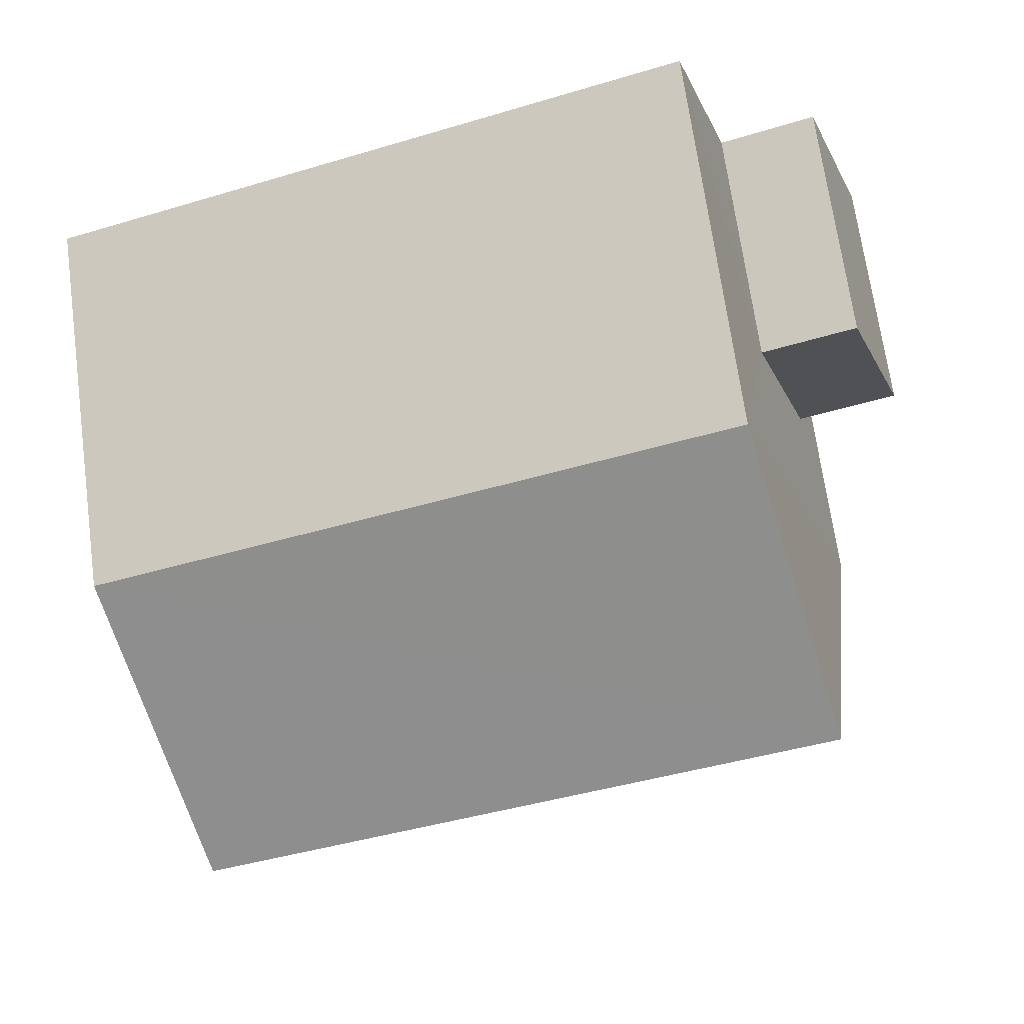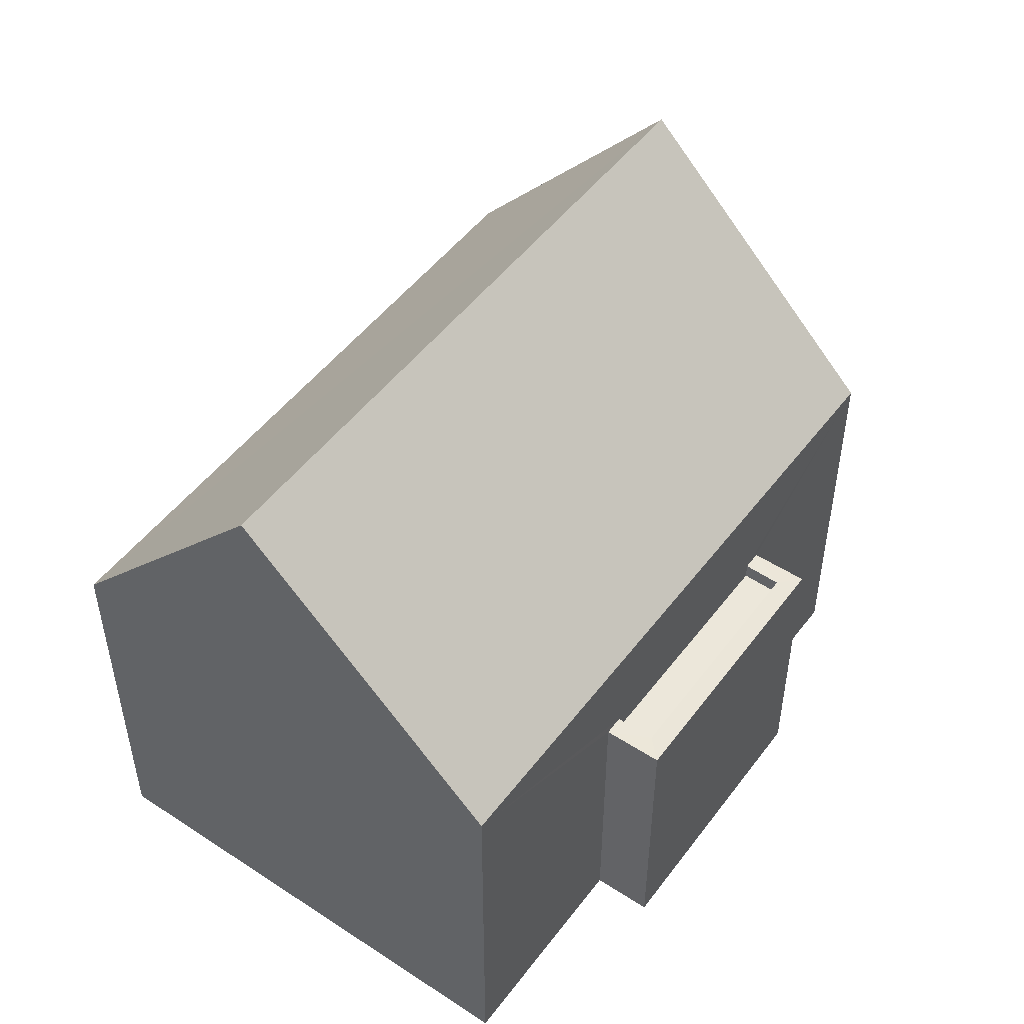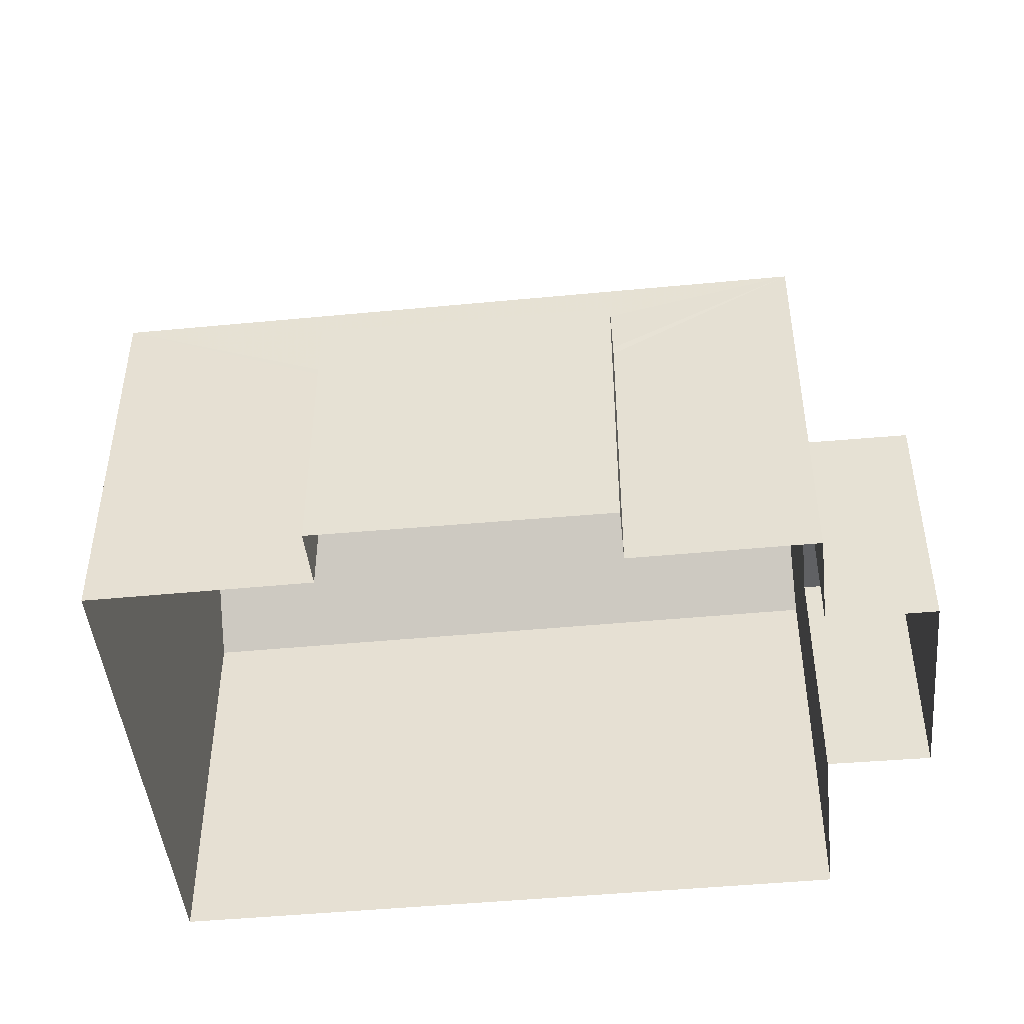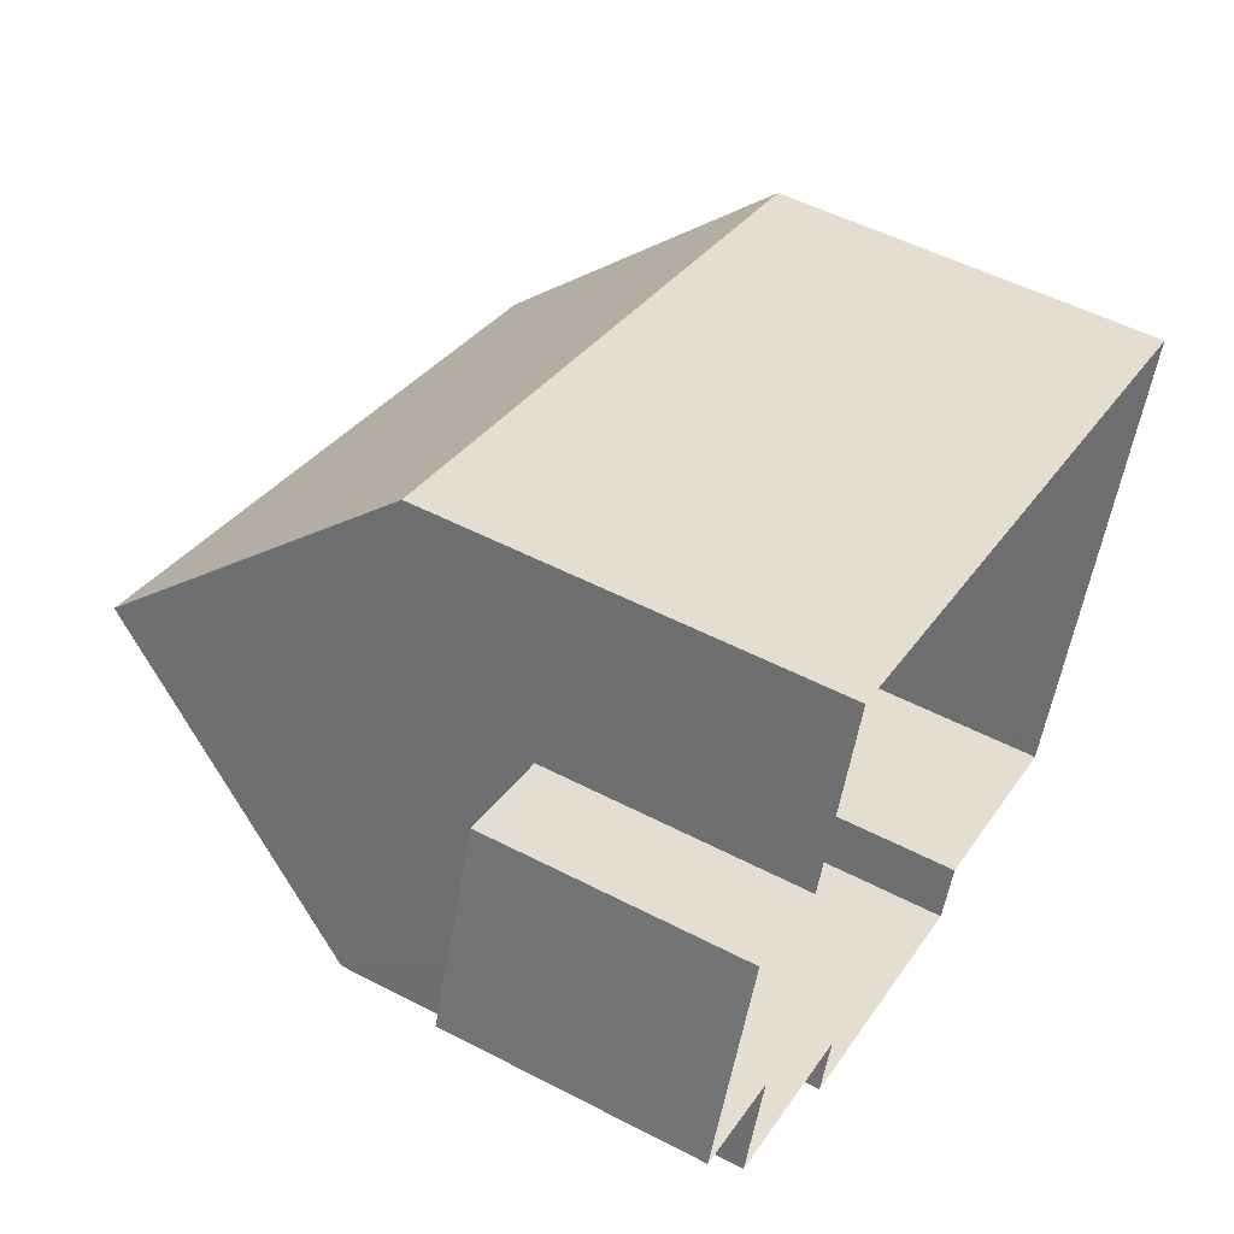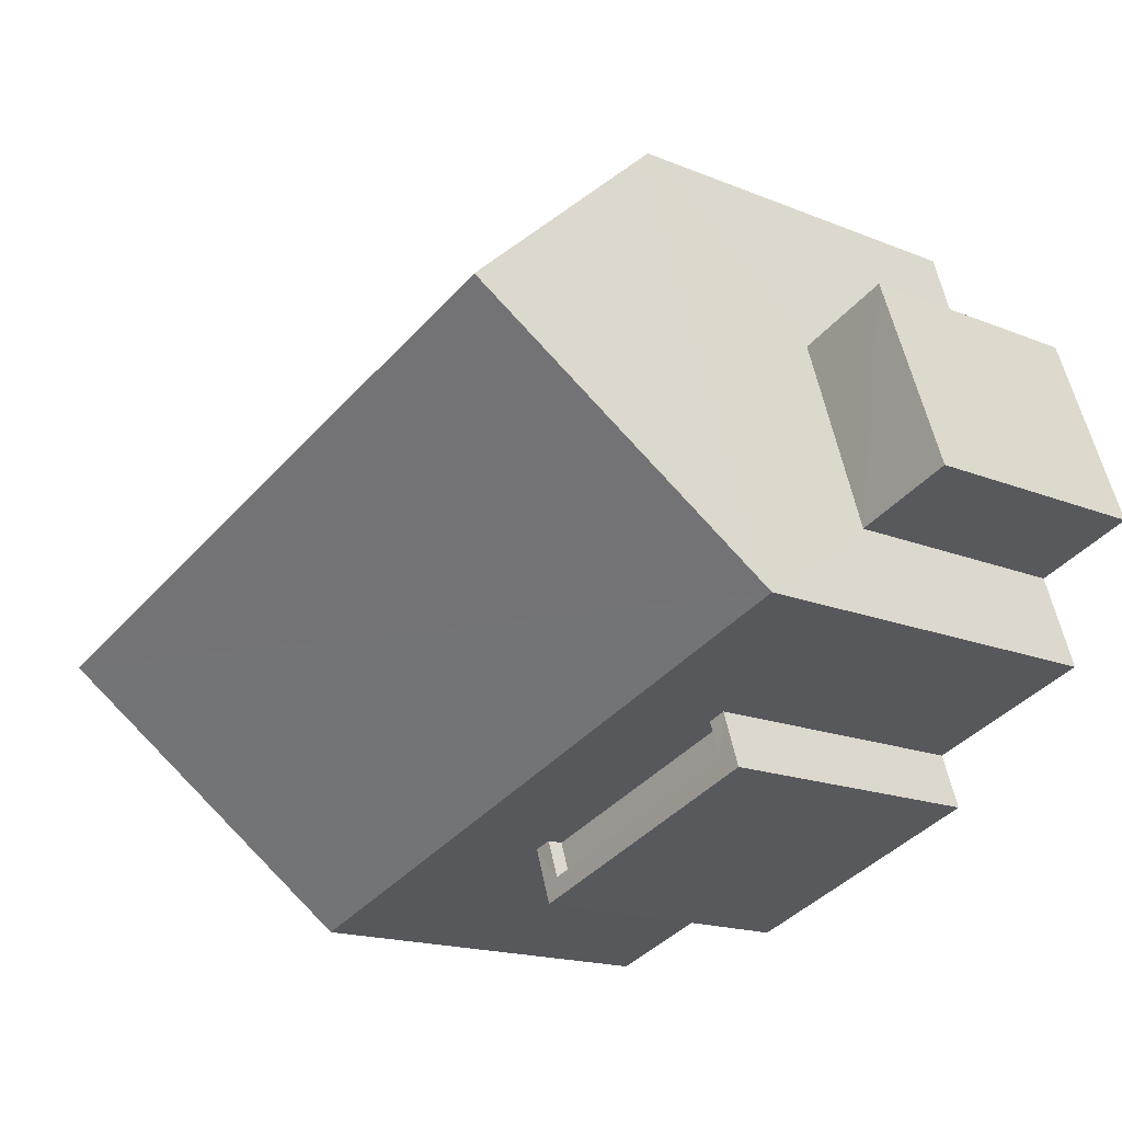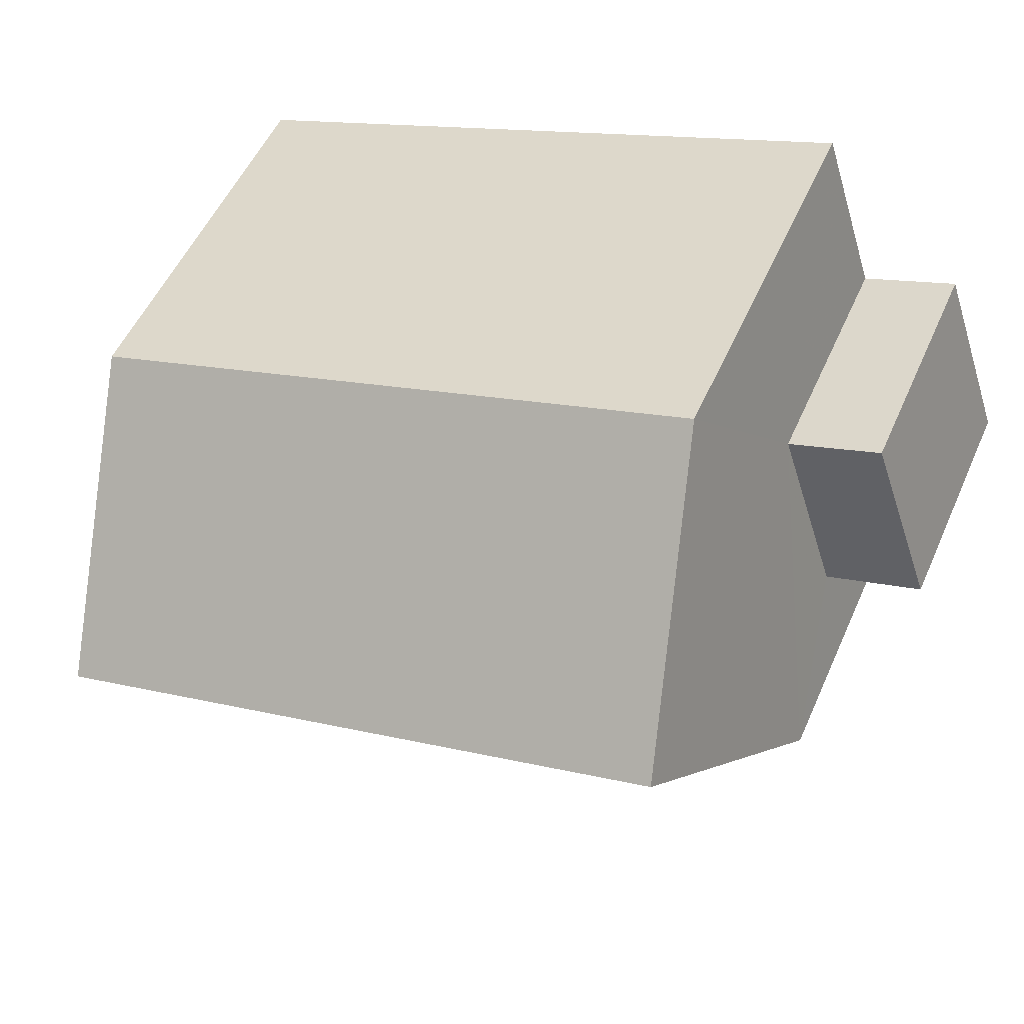
<metadata>
{"format":"obj","ext":"obj","renderer":"f3d","projection":"perspective","resolution":1024,"background":"white","views":[{"elev":69.5,"azim":-7.8,"up":"+Y"},{"elev":50.2,"azim":-36.1,"up":"+Z"},{"elev":-46.9,"azim":24.3,"up":"+Z"},{"elev":51.9,"azim":119.4,"up":"+Y"},{"elev":-17.0,"azim":50.6,"up":"+Y"},{"elev":53.0,"azim":23.6,"up":"+Y"}]}
</metadata>
<code>
v -8.881e+04 -1.008e+05 1.76
v -8.881e+04 -1.008e+05 1.76
v -8.882e+04 -1.008e+05 1.761
v -8.881e+04 -1.008e+05 1.763
v -8.881e+04 -1.008e+05 1.762
v -8.881e+04 -1.008e+05 1.761
v -8.88e+04 -1.008e+05 1.76
v -8.88e+04 -1.008e+05 1.761
v -8.881e+04 -1.008e+05 1.762
v -8.881e+04 -1.008e+05 1.762
v -8.881e+04 -1.008e+05 1.762
v -8.88e+04 -1.008e+05 1.762
v -8.88e+04 -1.008e+05 7.811
v -8.882e+04 -1.008e+05 11.75
v -8.881e+04 -1.008e+05 7.812
v -8.881e+04 -1.008e+05 6.006
v -8.881e+04 -1.008e+05 6.007
v -8.881e+04 -1.008e+05 6.007
v -8.881e+04 -1.008e+05 6.007
v -8.881e+04 -1.008e+05 11.75
v -8.882e+04 -1.008e+05 7.81
v -8.881e+04 -1.008e+05 5.556
v -8.88e+04 -1.008e+05 5.556
v -8.88e+04 -1.008e+05 5.555
v -8.881e+04 -1.008e+05 5.555
v -8.881e+04 -1.008e+05 6.257
v -8.881e+04 -1.008e+05 6.257
v -8.881e+04 -1.008e+05 6.257
v -8.881e+04 -1.008e+05 6.257
v -8.881e+04 -1.008e+05 6.256
v -8.881e+04 -1.008e+05 6.256
v -8.881e+04 -1.008e+05 6.257
v -8.881e+04 -1.008e+05 6.257
v -8.881e+04 -1.008e+05 7.809
f 1 2 3
f 4 3 5
f 6 2 7
f 6 7 8
f 9 5 10
f 9 10 11
f 12 10 6
f 3 2 5
f 10 2 6
f 5 2 10
f 13 14 15
f 16 17 18
f 16 19 17
f 14 20 21
f 22 23 24
f 25 22 24
f 20 14 13
f 26 27 28
f 29 30 31
f 29 32 30
f 33 27 26
f 32 27 33
f 32 29 27
f 21 20 34
f 27 18 17
f 27 29 18
f 5 26 4
f 15 4 26
f 13 15 28
f 12 30 10
f 13 30 12
f 28 19 16
f 28 16 31
f 31 30 13
f 15 26 28
f 13 28 31
f 24 8 7
f 24 23 8
f 28 27 17
f 19 28 17
f 10 32 11
f 10 30 32
f 32 9 11
f 32 33 9
f 6 8 23
f 22 6 23
f 14 21 15
f 31 18 29
f 31 16 18
f 26 9 33
f 26 5 9
f 34 1 3
f 21 34 3
f 1 25 2
f 22 12 6
f 34 25 1
f 13 22 25
f 22 13 12
f 13 25 34
f 2 24 7
f 2 25 24
f 21 3 4
f 15 21 4
f 20 13 34

</code>
